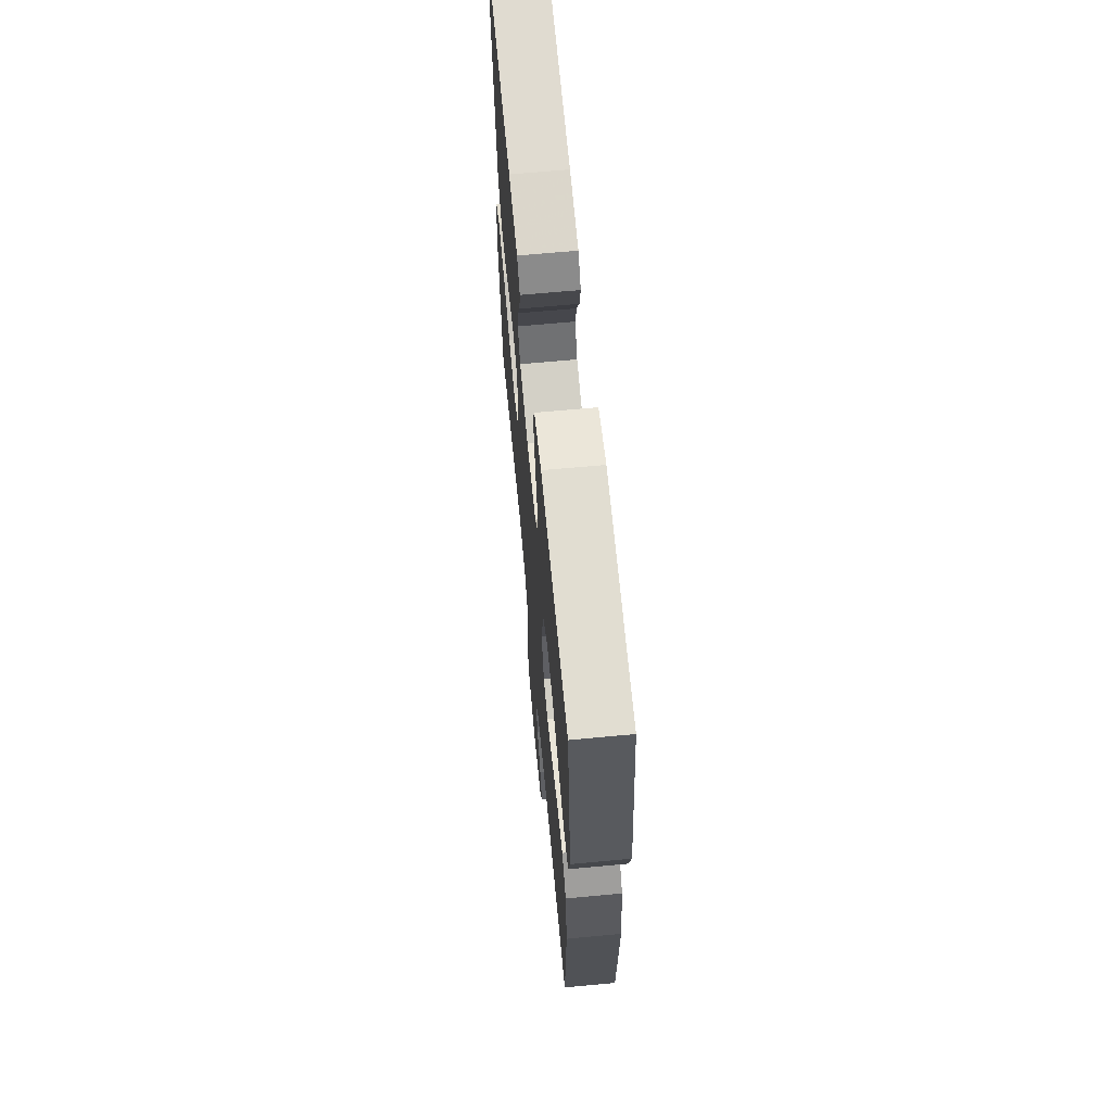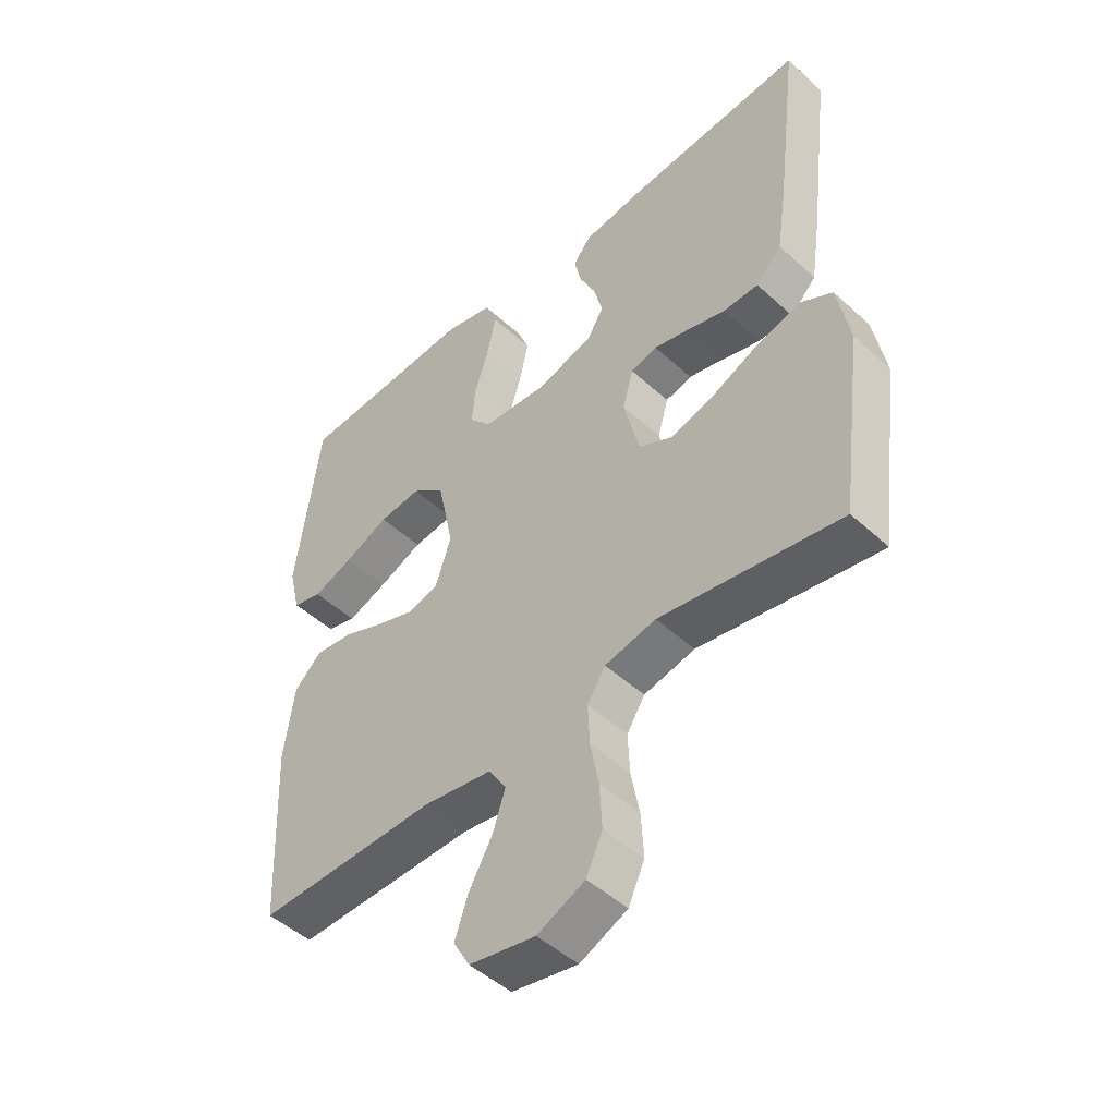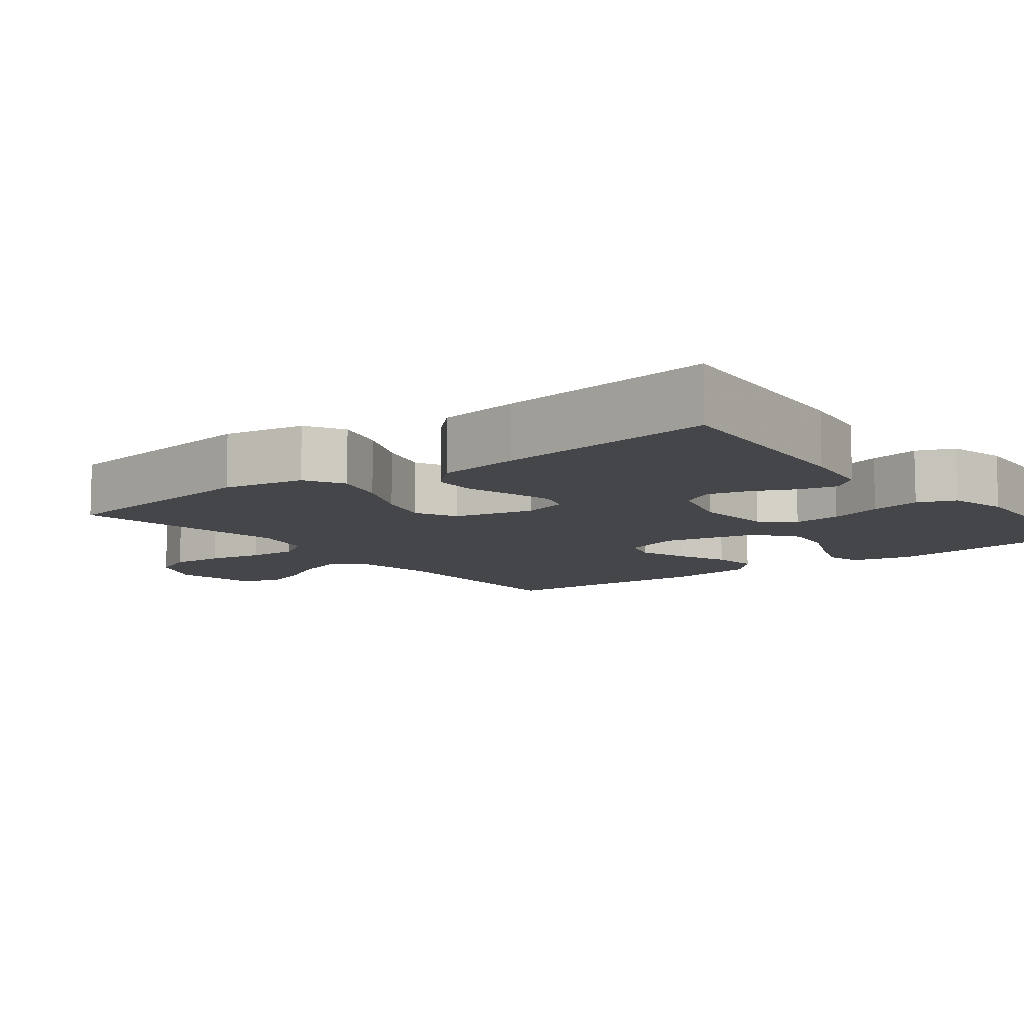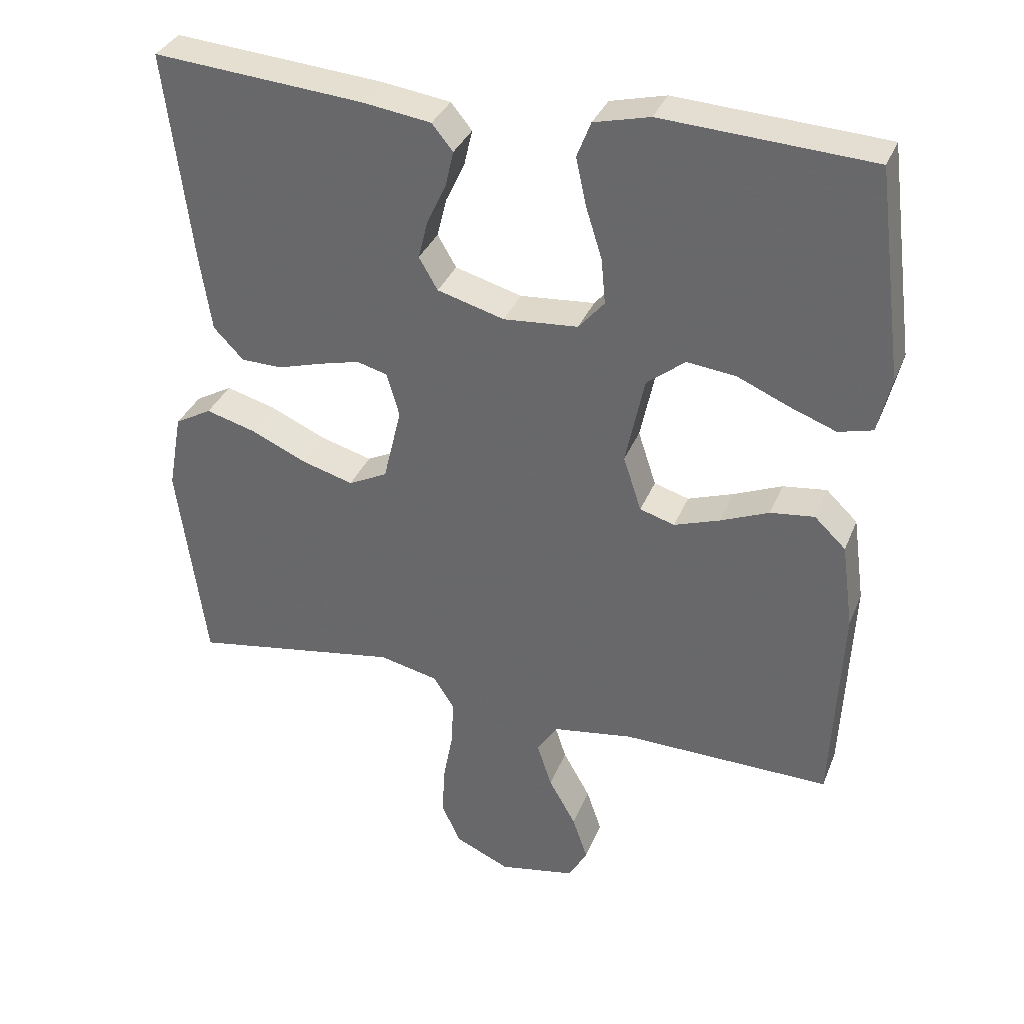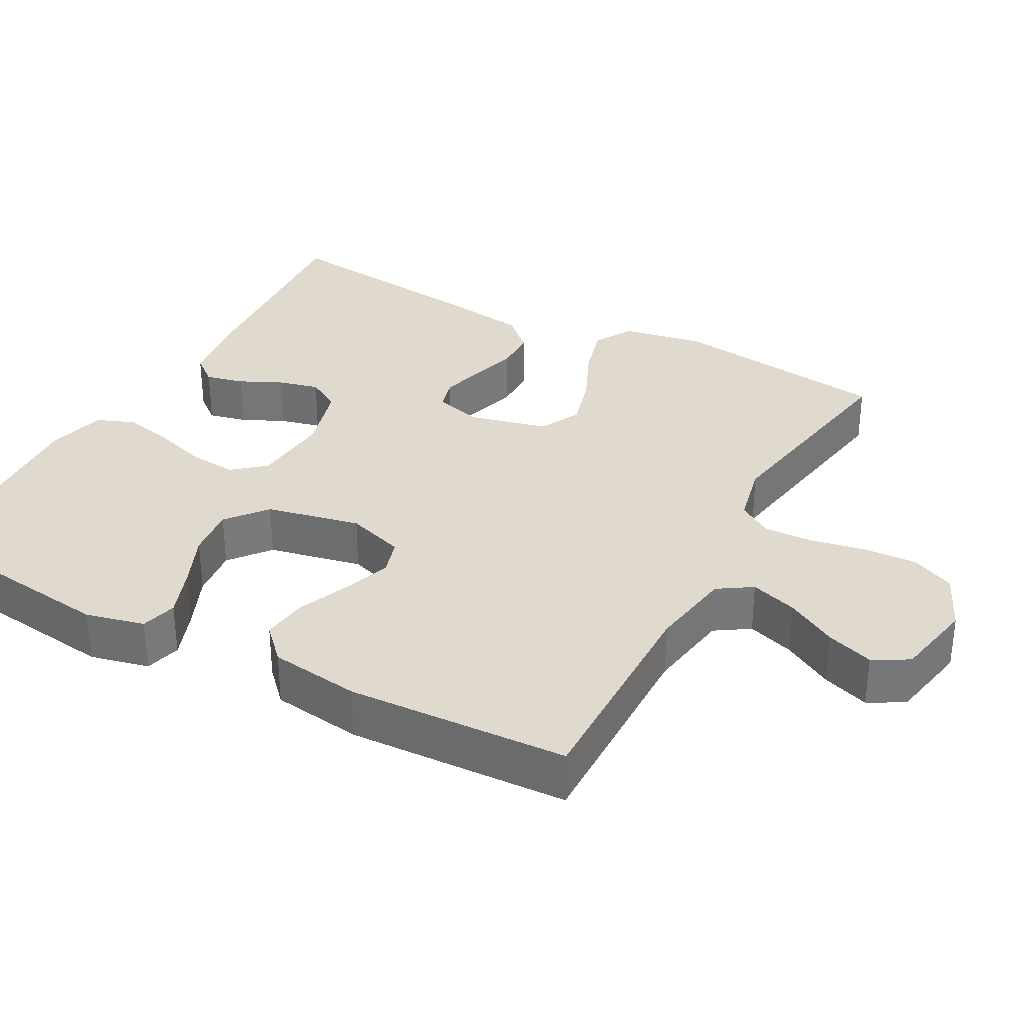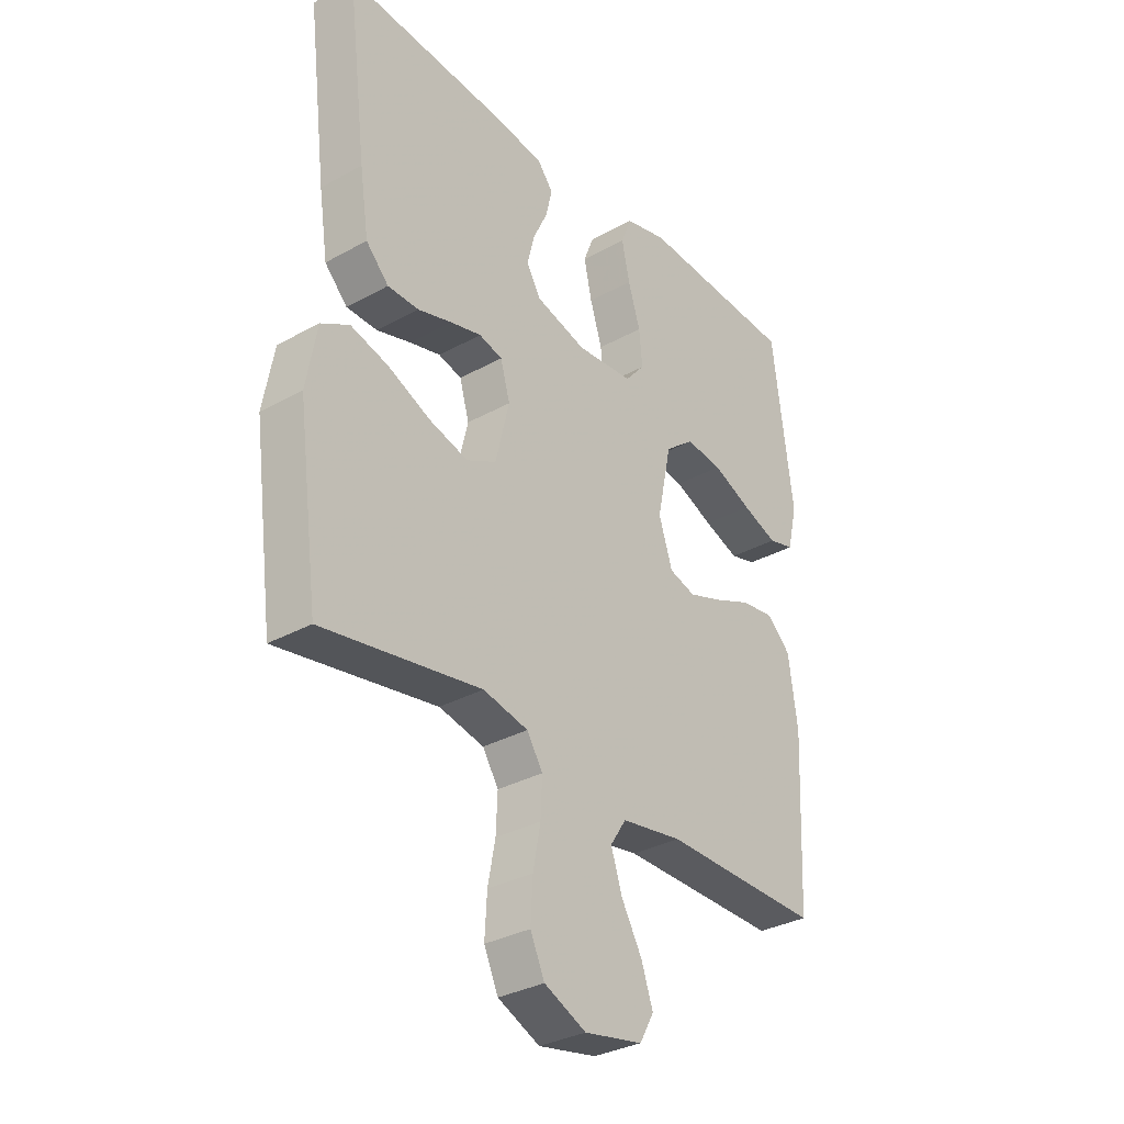
<metadata>
{"format":"obj","ext":"obj","renderer":"f3d","projection":"perspective","resolution":1024,"background":"white","views":[{"elev":65.7,"azim":84.6,"up":"+Z"},{"elev":-48.3,"azim":-135.5,"up":"+Z"},{"elev":-9.5,"azim":-52.4,"up":"+Y"},{"elev":34.3,"azim":20.0,"up":"+Z"},{"elev":32.9,"azim":118.4,"up":"+Y"},{"elev":-32.4,"azim":-52.2,"up":"+Z"}]}
</metadata>
<code>
v -0.5 0.07 -0.5
v -0.54 0.07 -0.2
v -0.52 0.07 -0.089
v -0.467 0.07 -0.059
v -0.395 0.07 -0.079
v -0.315 0.07 -0.115
v -0.241 0.07 -0.136
v -0.185 0.07 -0.108
v -0.159 0.07 0
v -0.177 0.07 0.063
v -0.221 0.07 0.075
v -0.28 0.07 0.06
v -0.344 0.07 0.041
v -0.403 0.07 0.042
v -0.446 0.07 0.087
v -0.463 0.07 0.2
v -0.5 0.07 0.5
v -0.2 0.07 0.476
v -0.1 0.07 0.462
v -0.07 0.07 0.425
v -0.082 0.07 0.373
v -0.109 0.07 0.316
v -0.123 0.07 0.26
v -0.096 0.07 0.214
v 0 0.07 0.187
v 0.107 0.07 0.196
v 0.144 0.07 0.239
v 0.138 0.07 0.304
v 0.115 0.07 0.377
v 0.1 0.07 0.446
v 0.12 0.07 0.497
v 0.2 0.07 0.517
v 0.5 0.07 0.5
v 0.539 0.07 0.2
v 0.52 0.07 0.12
v 0.471 0.07 0.107
v 0.404 0.07 0.132
v 0.33 0.07 0.164
v 0.26 0.07 0.172
v 0.205 0.07 0.128
v 0.178 0.07 0
v 0.204 0.07 -0.079
v 0.254 0.07 -0.094
v 0.32 0.07 -0.071
v 0.389 0.07 -0.042
v 0.452 0.07 -0.034
v 0.497 0.07 -0.077
v 0.514 0.07 -0.2
v 0.5 0.07 -0.5
v 0.2 0.07 -0.495
v 0.085 0.07 -0.513
v 0.055 0.07 -0.559
v 0.076 0.07 -0.623
v 0.115 0.07 -0.692
v 0.137 0.07 -0.756
v 0.11 0.07 -0.804
v 0 0.07 -0.825
v -0.079 0.07 -0.789
v -0.106 0.07 -0.73
v -0.102 0.07 -0.657
v -0.088 0.07 -0.583
v -0.085 0.07 -0.516
v -0.115 0.07 -0.469
v -0.2 0.07 -0.45
v -0.5 0 -0.5
v -0.54 0 -0.2
v -0.52 0 -0.089
v -0.467 0 -0.059
v -0.395 0 -0.079
v -0.315 0 -0.115
v -0.241 0 -0.136
v -0.185 0 -0.108
v -0.159 0 0
v -0.177 0 0.063
v -0.221 0 0.075
v -0.28 0 0.06
v -0.344 0 0.041
v -0.403 0 0.042
v -0.446 0 0.087
v -0.463 0 0.2
v -0.5 0 0.5
v -0.2 0 0.476
v -0.1 0 0.462
v -0.07 0 0.425
v -0.082 0 0.373
v -0.109 0 0.316
v -0.123 0 0.26
v -0.096 0 0.214
v 0 0 0.187
v 0.107 0 0.196
v 0.144 0 0.239
v 0.138 0 0.304
v 0.115 0 0.377
v 0.1 0 0.446
v 0.12 0 0.497
v 0.2 0 0.517
v 0.5 0 0.5
v 0.539 0 0.2
v 0.52 0 0.12
v 0.471 0 0.107
v 0.404 0 0.132
v 0.33 0 0.164
v 0.26 0 0.172
v 0.205 0 0.128
v 0.178 0 0
v 0.204 0 -0.079
v 0.254 0 -0.094
v 0.32 0 -0.071
v 0.389 0 -0.042
v 0.452 0 -0.034
v 0.497 0 -0.077
v 0.514 0 -0.2
v 0.5 0 -0.5
v 0.2 0 -0.495
v 0.085 0 -0.513
v 0.055 0 -0.559
v 0.076 0 -0.623
v 0.115 0 -0.692
v 0.137 0 -0.756
v 0.11 0 -0.804
v 0 0 -0.825
v -0.079 0 -0.789
v -0.106 0 -0.73
v -0.102 0 -0.657
v -0.088 0 -0.583
v -0.085 0 -0.516
v -0.115 0 -0.469
v -0.2 0 -0.45
f 58 59 60 61
f 58 61 62
f 57 58 62
f 56 57 62
f 53 54 55 56
f 52 53 56 62
f 51 52 62 63
f 47 48 49 50
f 44 45 46 47
f 43 44 47 50
f 42 43 50 51
f 35 36 37 38
f 33 34 35 38
f 33 38 39
f 32 33 39 40
f 28 29 30 31
f 28 31 32 40
f 19 20 21 22
f 19 22 23
f 18 19 23
f 17 18 23
f 16 17 23 24
f 12 13 14 15
f 11 12 15 16
f 10 11 16 24
f 3 4 5 6
f 3 6 7
f 64 1 2 3
f 64 3 7
f 63 64 7 8
f 41 42 51 63
f 41 63 8 9
f 27 28 40 41
f 26 27 41
f 25 26 41 9
f 9 10 24 25
f 125 124 123 122
f 126 125 122
f 126 122 121
f 126 121 120
f 120 119 118 117
f 126 120 117 116
f 127 126 116 115
f 114 113 112 111
f 111 110 109 108
f 114 111 108 107
f 115 114 107 106
f 102 101 100 99
f 102 99 98 97
f 103 102 97
f 104 103 97 96
f 95 94 93 92
f 104 96 95 92
f 86 85 84 83
f 87 86 83
f 87 83 82
f 87 82 81
f 88 87 81 80
f 79 78 77 76
f 80 79 76 75
f 88 80 75 74
f 70 69 68 67
f 71 70 67
f 67 66 65 128
f 71 67 128
f 72 71 128 127
f 127 115 106 105
f 73 72 127 105
f 105 104 92 91
f 105 91 90
f 73 105 90 89
f 89 88 74 73
f 1 65 66 2
f 2 66 67 3
f 3 67 68 4
f 4 68 69 5
f 5 69 70 6
f 6 70 71 7
f 7 71 72 8
f 8 72 73 9
f 9 73 74 10
f 10 74 75 11
f 11 75 76 12
f 12 76 77 13
f 13 77 78 14
f 14 78 79 15
f 15 79 80 16
f 16 80 81 17
f 17 81 82 18
f 18 82 83 19
f 19 83 84 20
f 20 84 85 21
f 21 85 86 22
f 22 86 87 23
f 23 87 88 24
f 24 88 89 25
f 25 89 90 26
f 26 90 91 27
f 27 91 92 28
f 28 92 93 29
f 29 93 94 30
f 30 94 95 31
f 31 95 96 32
f 32 96 97 33
f 33 97 98 34
f 34 98 99 35
f 35 99 100 36
f 36 100 101 37
f 37 101 102 38
f 38 102 103 39
f 39 103 104 40
f 40 104 105 41
f 41 105 106 42
f 42 106 107 43
f 43 107 108 44
f 44 108 109 45
f 45 109 110 46
f 46 110 111 47
f 47 111 112 48
f 48 112 113 49
f 49 113 114 50
f 50 114 115 51
f 51 115 116 52
f 52 116 117 53
f 53 117 118 54
f 54 118 119 55
f 55 119 120 56
f 56 120 121 57
f 57 121 122 58
f 58 122 123 59
f 59 123 124 60
f 60 124 125 61
f 61 125 126 62
f 62 126 127 63
f 63 127 128 64
f 64 128 65 1

</code>
